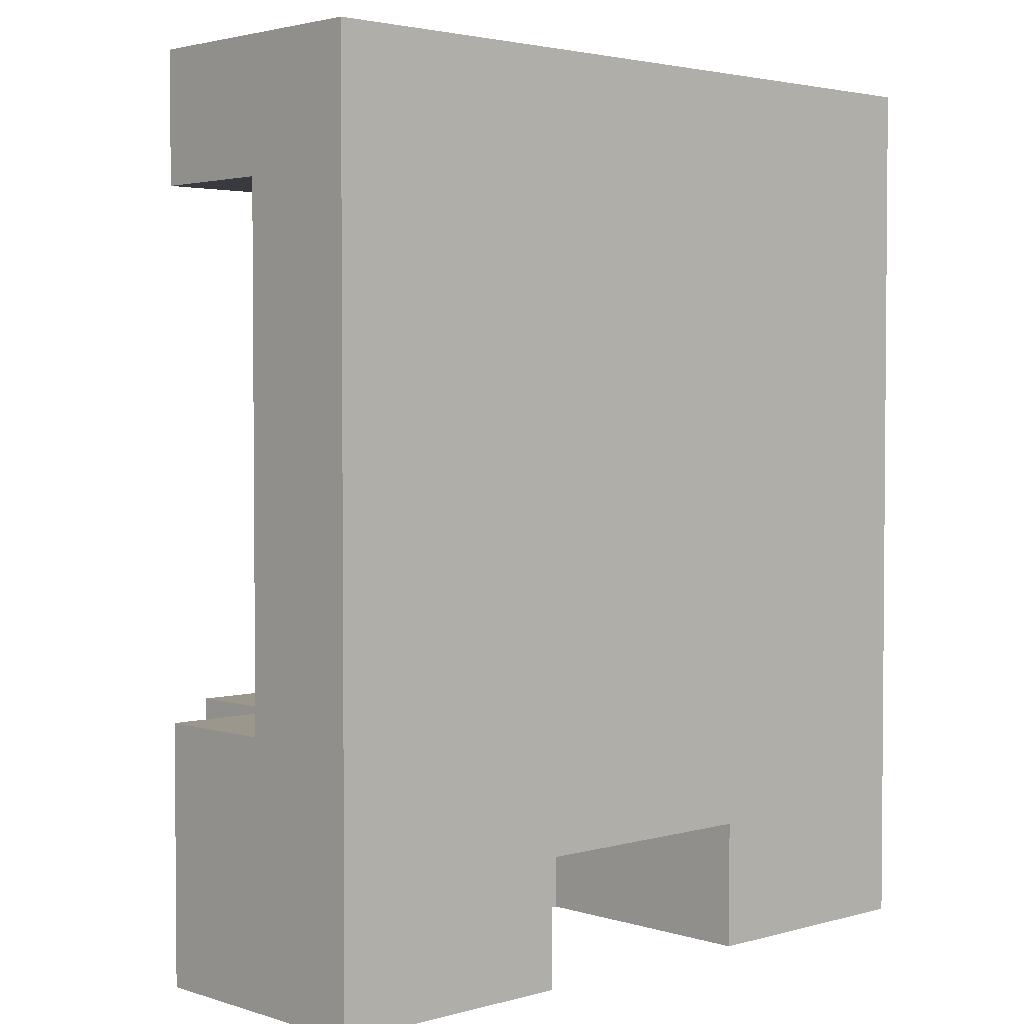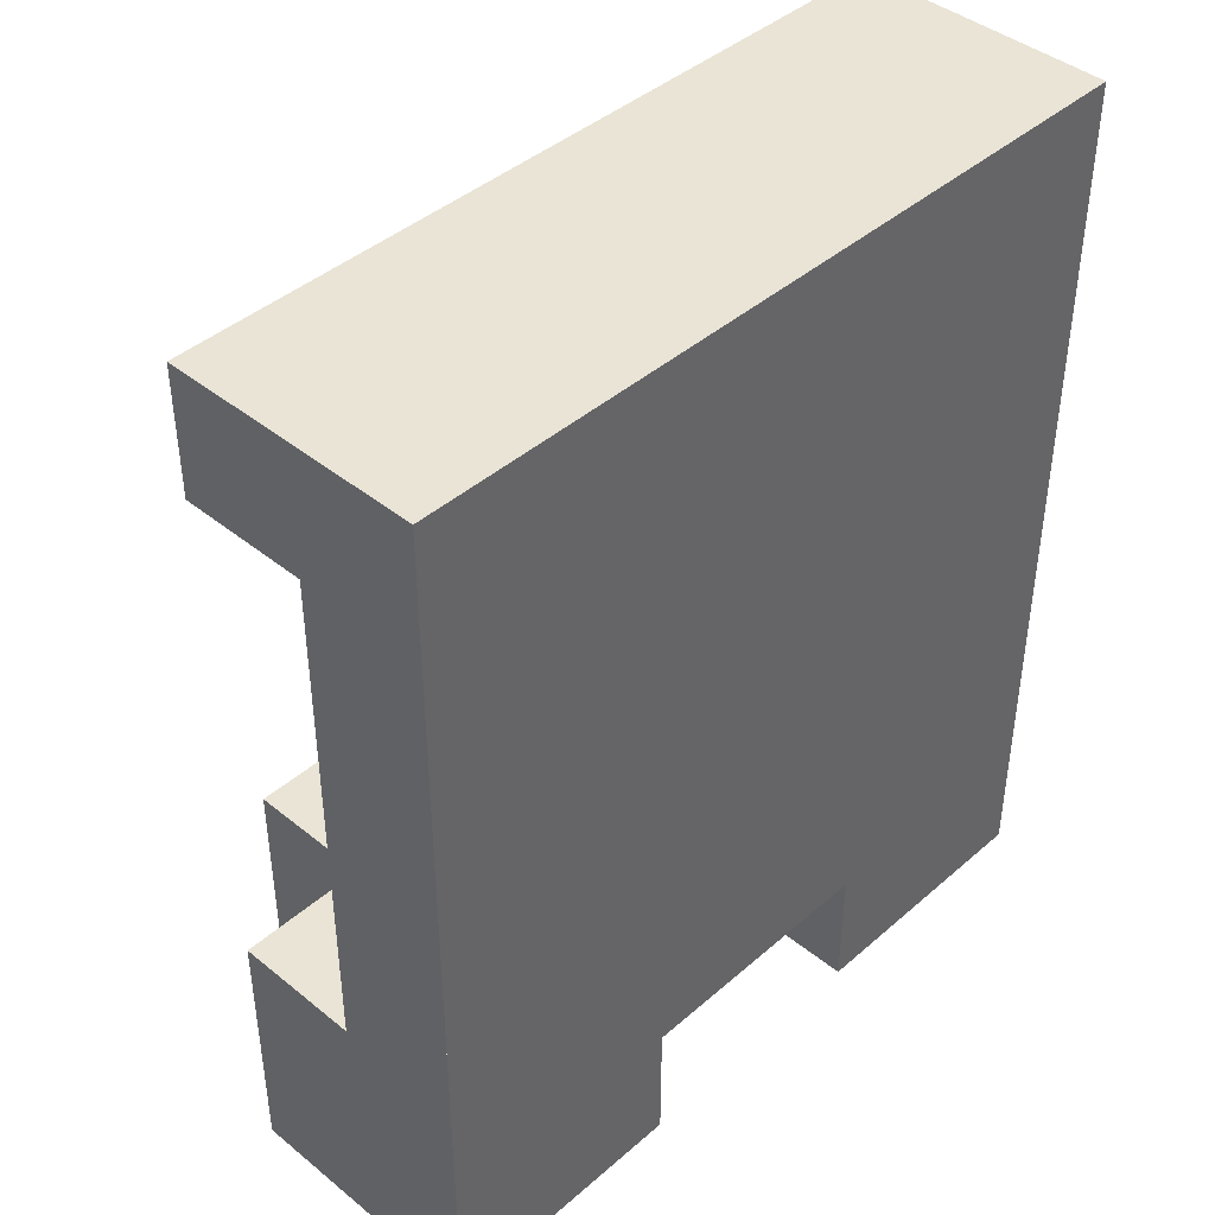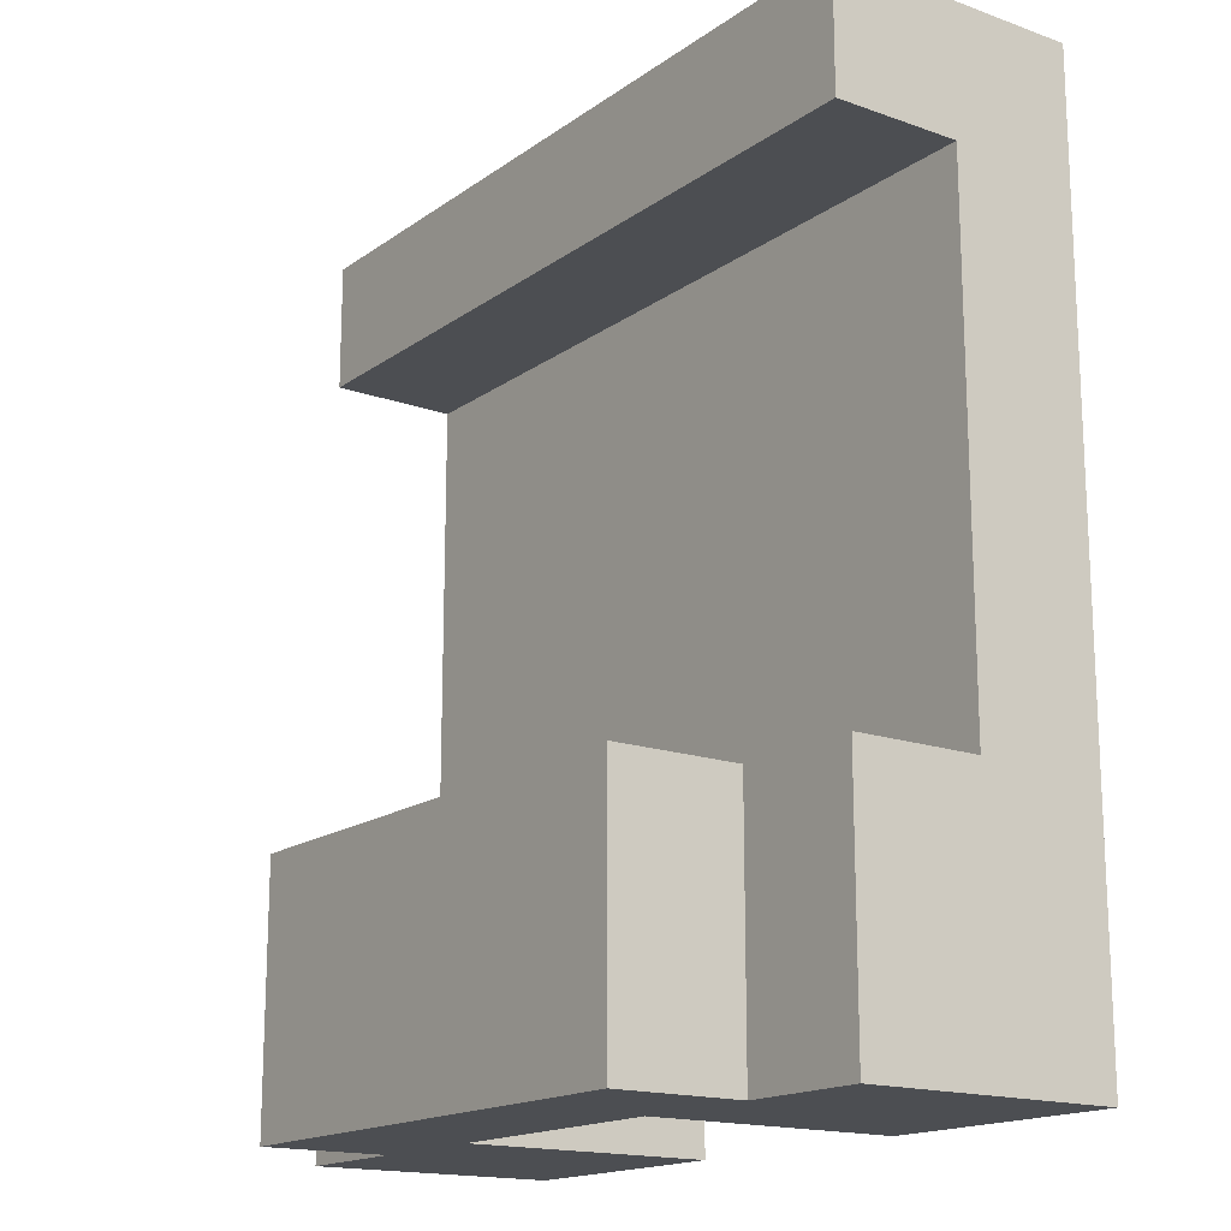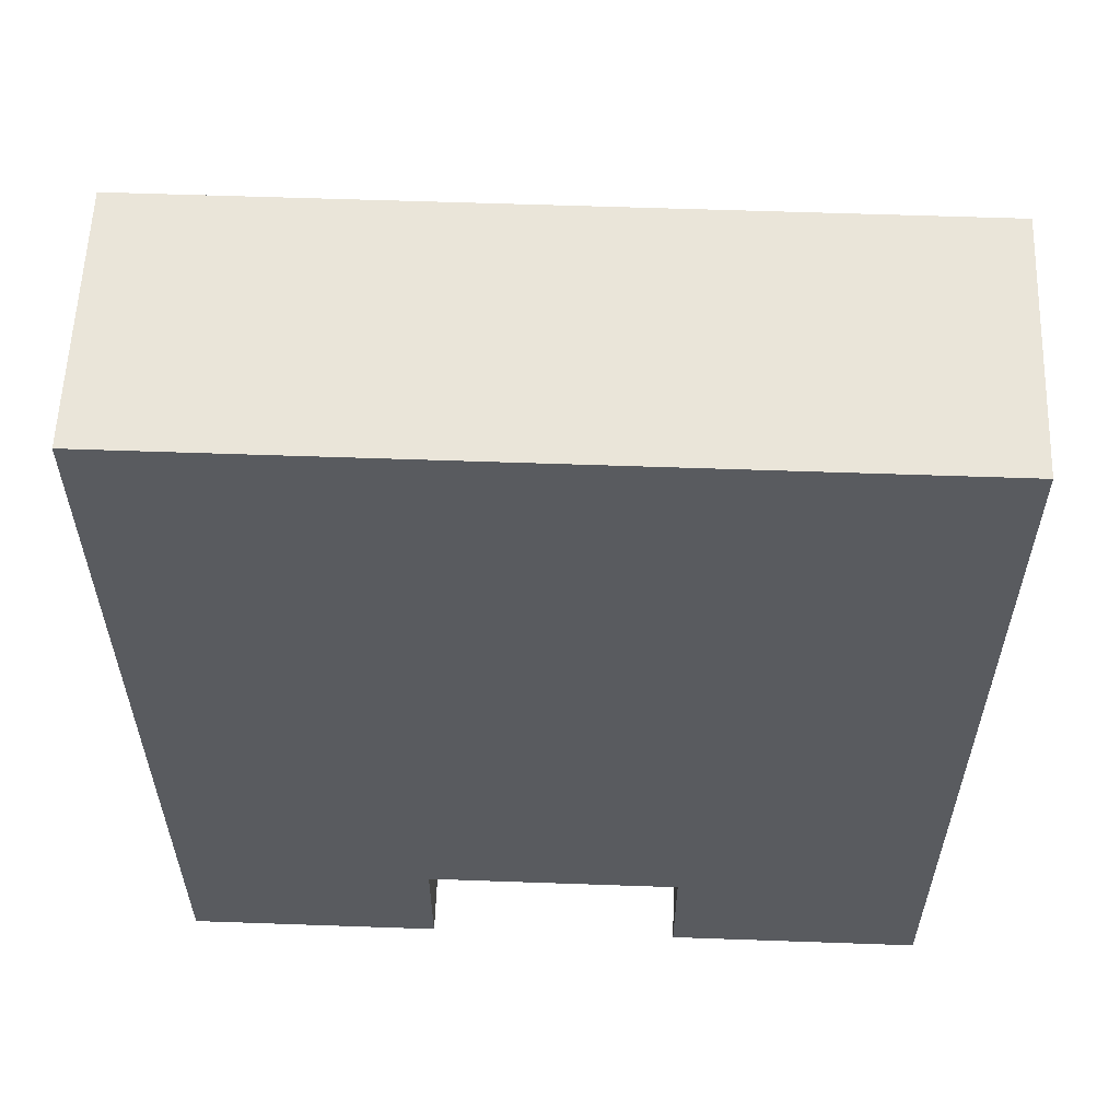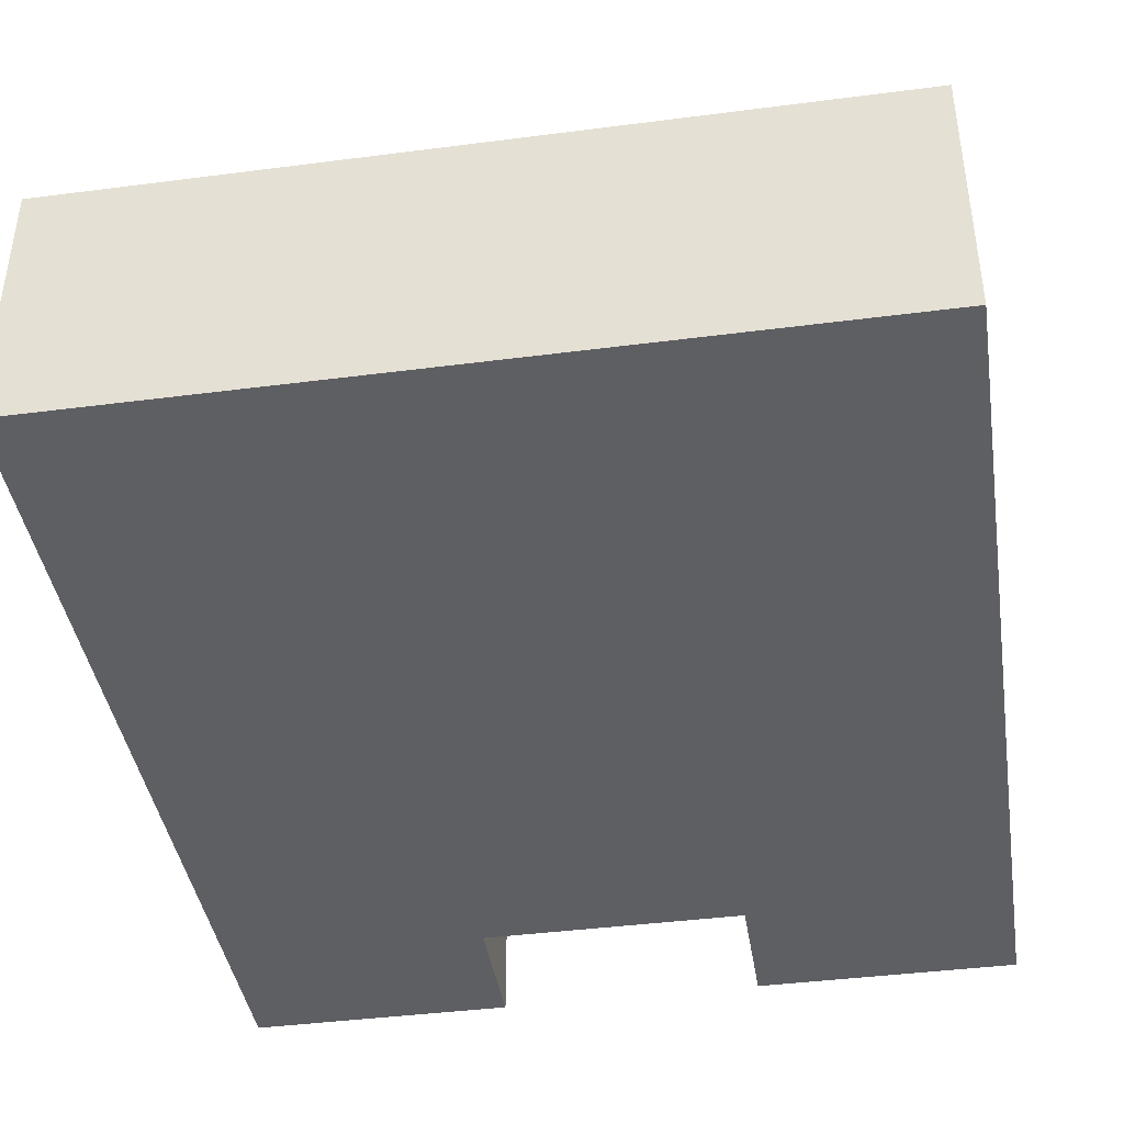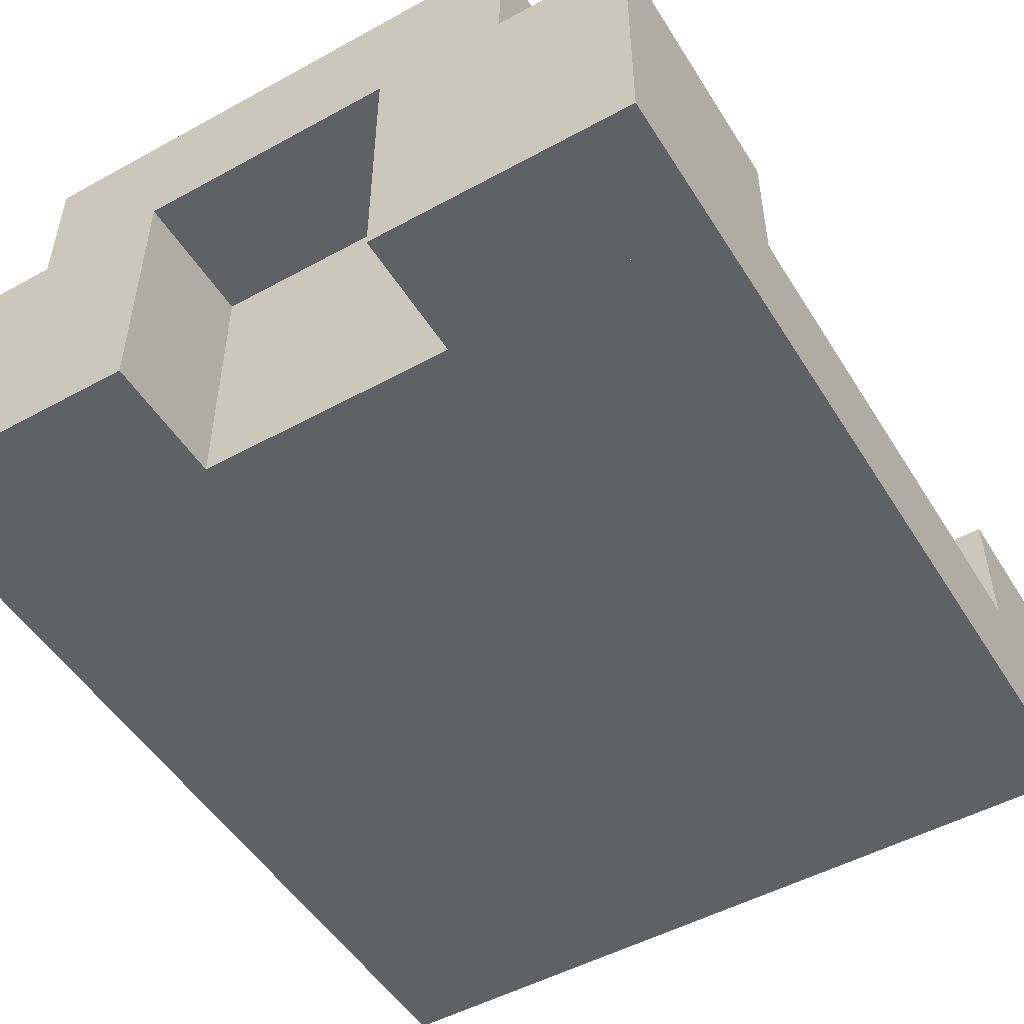
<metadata>
{"format":"obj","ext":"obj","renderer":"f3d","projection":"perspective","resolution":1024,"background":"white","views":[{"elev":2.8,"azim":-43.3,"up":"+Z"},{"elev":42.4,"azim":-46.0,"up":"+Z"},{"elev":-16.6,"azim":-125.8,"up":"+Z"},{"elev":58.1,"azim":2.1,"up":"+Z"},{"elev":-41.4,"azim":8.9,"up":"+Y"},{"elev":-50.4,"azim":-149.0,"up":"+Y"}]}
</metadata>
<code>
g Lock
v 0.002329 7.761e-06 -0.0007785
v -0.002275 7.761e-06 -0.0007785
v -0.002275 7.761e-06 -0.003848
v 0.002329 7.761e-06 -0.003848
v 0.001562 0.001542 -0.003848
v -0.001508 0.001542 -0.003848
v -0.001508 0.001542 -0.005383
v 0.001562 0.001542 -0.005383
v -0.001508 0.0007751 -0.003848
v -0.002275 0.0007751 -0.003848
v -0.002275 0.0007751 -0.005383
v -0.001508 0.0007751 -0.005383
v 0.002329 0.0007751 -0.003848
v 0.001562 0.0007751 -0.003848
v 0.001562 0.0007751 -0.005383
v 0.002329 0.0007751 -0.005383
v 0.002329 0.0007751 -1.119e-05
v -0.002275 0.0007751 -1.119e-05
v -0.002275 0.0007751 -0.0007785
v 0.002329 0.0007751 -0.0007785
v -0.002275 -0.0007596 -1.119e-05
v 0.002329 -0.0007596 -1.119e-05
v 0.002329 -0.0007596 -0.004615
v -0.002275 -0.0007596 -0.004615
v -0.0007406 0.0007751 -0.004615
v 0.0007942 0.0007751 -0.004615
v 0.0007942 0.0007751 -0.005383
v -0.0007406 0.0007751 -0.005383
v -0.002275 -0.0007596 -0.004615
v -0.0007406 -0.0007596 -0.004615
v -0.0007406 -0.0007596 -0.005383
v -0.002275 -0.0007596 -0.005383
v 0.0007942 -0.0007596 -0.004615
v 0.002329 -0.0007596 -0.004615
v 0.002329 -0.0007596 -0.005383
v 0.0007942 -0.0007596 -0.005383
v -0.002275 7.761e-06 -0.0007785
v -0.002275 -0.0007596 -0.0007785
v -0.002275 -0.0007596 -0.003848
v -0.002275 7.761e-06 -0.003848
v -0.002275 0.0007751 -0.003848
v -0.002275 -0.0007596 -0.003848
v -0.002275 -0.0007596 -0.005383
v -0.002275 0.0007751 -0.005383
v -0.001508 0.001542 -0.003848
v -0.001508 0.0007751 -0.003848
v -0.001508 0.0007751 -0.005383
v -0.001508 0.001542 -0.005383
v -0.002275 0.0007751 -1.119e-05
v -0.002275 -0.0007596 -1.119e-05
v -0.002275 -0.0007596 -0.0007785
v -0.002275 0.0007751 -0.0007785
v 0.0007942 0.0007751 -0.004615
v 0.0007942 -0.0007596 -0.004615
v 0.0007942 -0.0007596 -0.005383
v 0.0007942 0.0007751 -0.005383
v 0.002329 -0.0007596 -0.0007785
v 0.002329 7.761e-06 -0.0007785
v 0.002329 7.761e-06 -0.003848
v 0.002329 -0.0007596 -0.003848
v 0.002329 -0.0007596 -0.003848
v 0.002329 0.0007751 -0.003848
v 0.002329 0.0007751 -0.005383
v 0.002329 -0.0007596 -0.005383
v 0.001562 0.0007751 -0.003848
v 0.001562 0.001542 -0.003848
v 0.001562 0.001542 -0.005383
v 0.001562 0.0007751 -0.005383
v -0.0007406 -0.0007596 -0.004615
v -0.0007406 0.0007751 -0.004615
v -0.0007406 0.0007751 -0.005383
v -0.0007406 -0.0007596 -0.005383
v 0.002329 -0.0007596 -1.119e-05
v 0.002329 0.0007751 -1.119e-05
v 0.002329 0.0007751 -0.0007785
v 0.002329 -0.0007596 -0.0007785
v -0.002275 0.0007751 -1.119e-05
v 0.002329 0.0007751 -1.119e-05
v 0.002329 -0.0007596 -1.119e-05
v -0.002275 -0.0007596 -1.119e-05
v -0.002275 0.0007751 -0.003848
v 0.002329 0.0007751 -0.003848
v 0.002329 7.761e-06 -0.003848
v -0.002275 7.761e-06 -0.003848
v -0.001508 0.001542 -0.003848
v 0.001562 0.001542 -0.003848
v 0.001562 0.0007751 -0.003848
v -0.001508 0.0007751 -0.003848
v -0.002275 -0.0007596 -0.005383
v -0.0007406 -0.0007596 -0.005383
v -0.0007406 0.0007751 -0.005383
v -0.002275 0.0007751 -0.005383
v -0.0007406 -0.0007596 -0.004615
v 0.0007942 -0.0007596 -0.004615
v 0.0007942 0.0007751 -0.004615
v -0.0007406 0.0007751 -0.004615
v 0.0007942 -0.0007596 -0.005383
v 0.002329 -0.0007596 -0.005383
v 0.002329 0.0007751 -0.005383
v 0.0007942 0.0007751 -0.005383
v -0.002275 7.761e-06 -0.0007785
v 0.002329 7.761e-06 -0.0007785
v 0.002329 0.0007751 -0.0007785
v -0.002275 0.0007751 -0.0007785
v -0.001508 0.0007751 -0.005383
v 0.001562 0.0007751 -0.005383
v 0.001562 0.001542 -0.005383
v -0.001508 0.001542 -0.005383
g Lock_0
f 3 2 1
f 4 3 1
f 7 6 5
f 8 7 5
f 11 10 9
f 12 11 9
f 15 14 13
f 16 15 13
f 19 18 17
f 20 19 17
f 23 22 21
f 24 23 21
f 27 26 25
f 28 27 25
f 31 30 29
f 32 31 29
f 35 34 33
f 36 35 33
f 39 38 37
f 40 39 37
f 43 42 41
f 44 43 41
f 47 46 45
f 48 47 45
f 51 50 49
f 52 51 49
f 55 54 53
f 56 55 53
f 59 58 57
f 60 59 57
f 63 62 61
f 64 63 61
f 67 66 65
f 68 67 65
f 71 70 69
f 72 71 69
f 75 74 73
f 76 75 73
f 79 78 77
f 80 79 77
f 83 82 81
f 84 83 81
f 87 86 85
f 88 87 85
f 91 90 89
f 92 91 89
f 95 94 93
f 96 95 93
f 99 98 97
f 100 99 97
f 103 102 101
f 104 103 101
f 107 106 105
f 108 107 105

</code>
